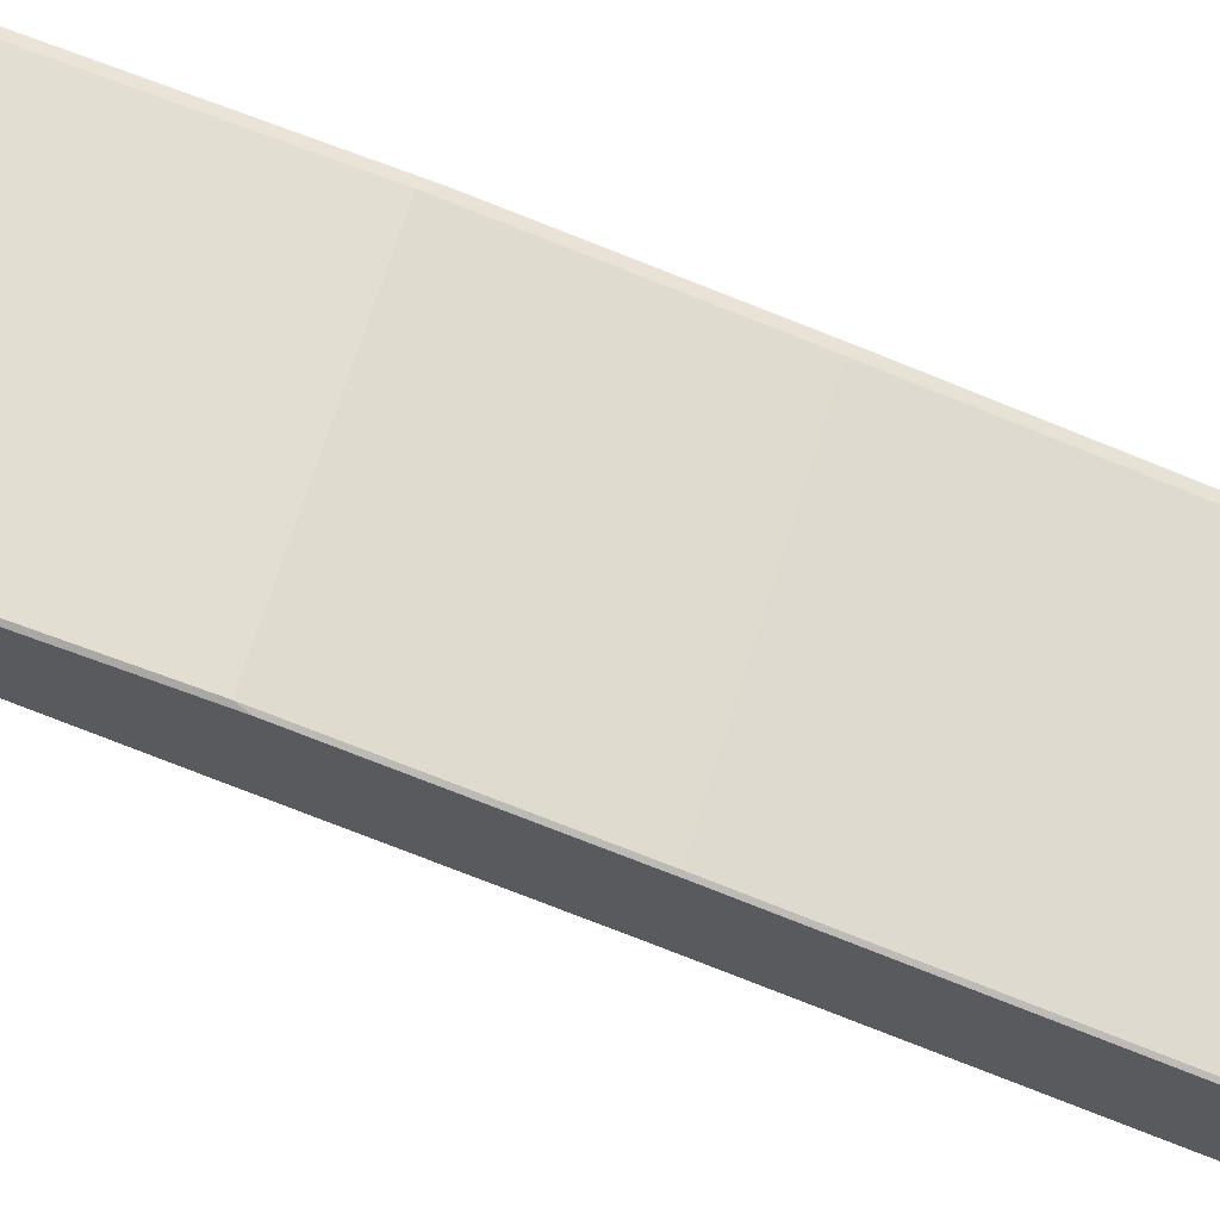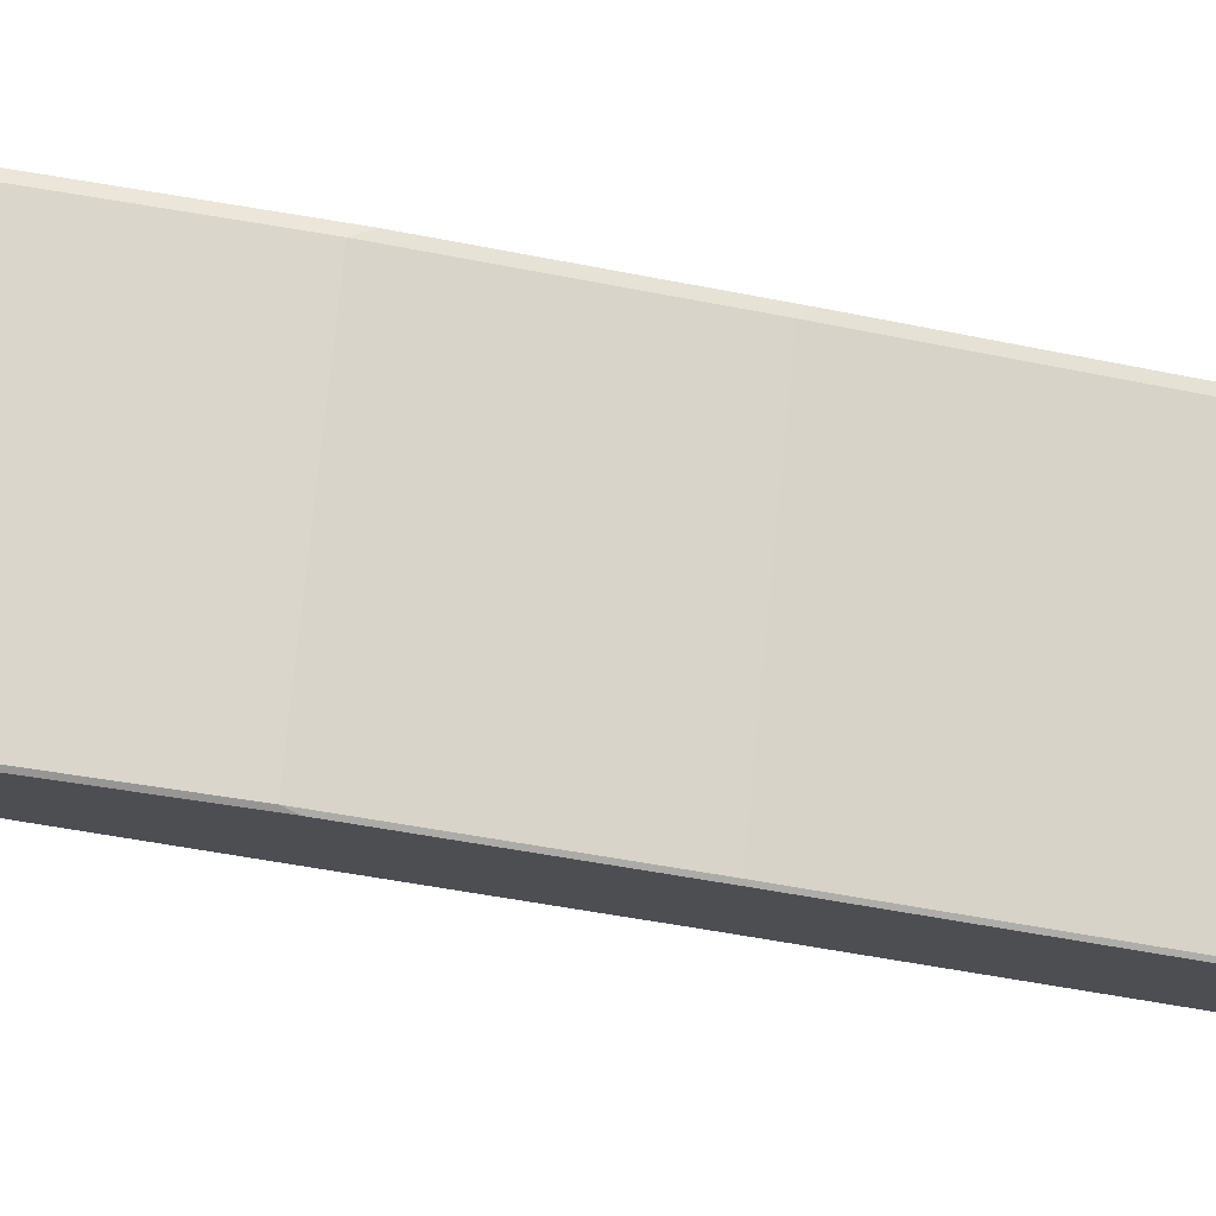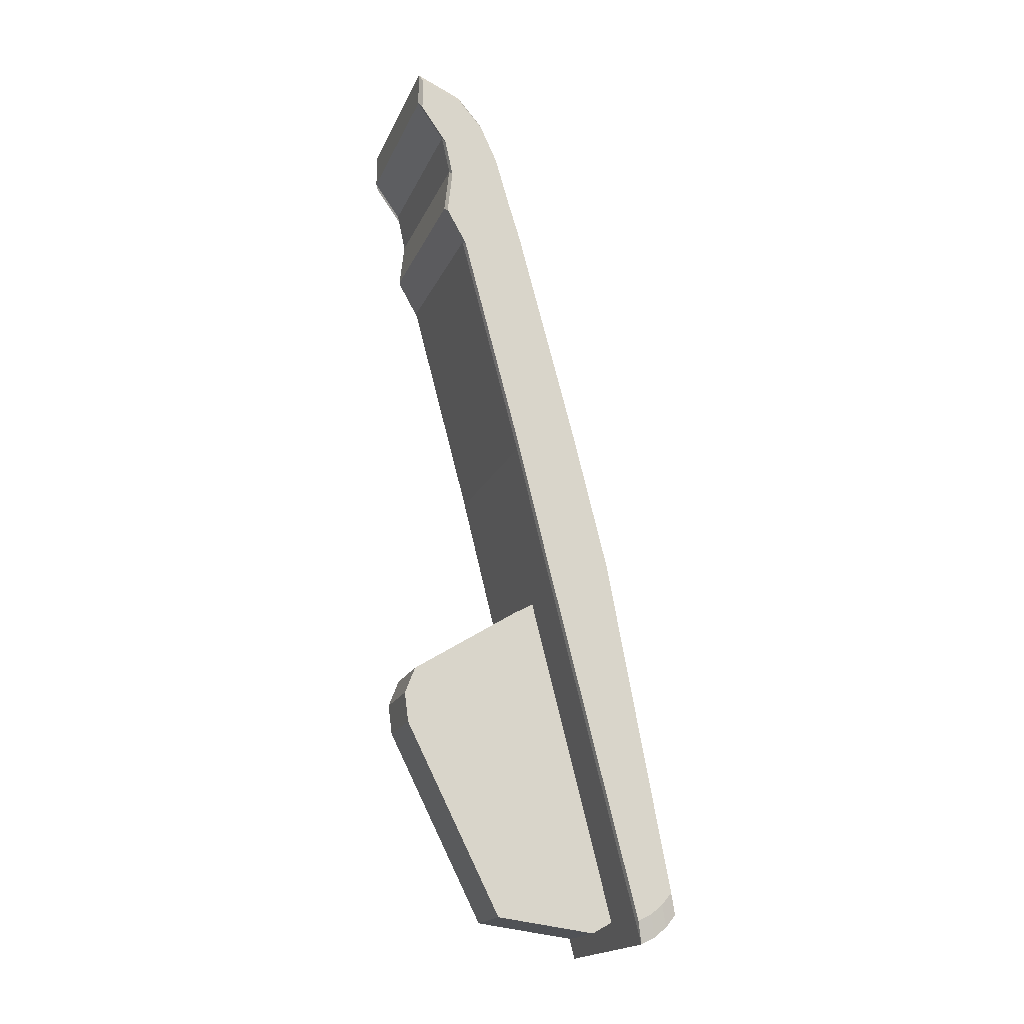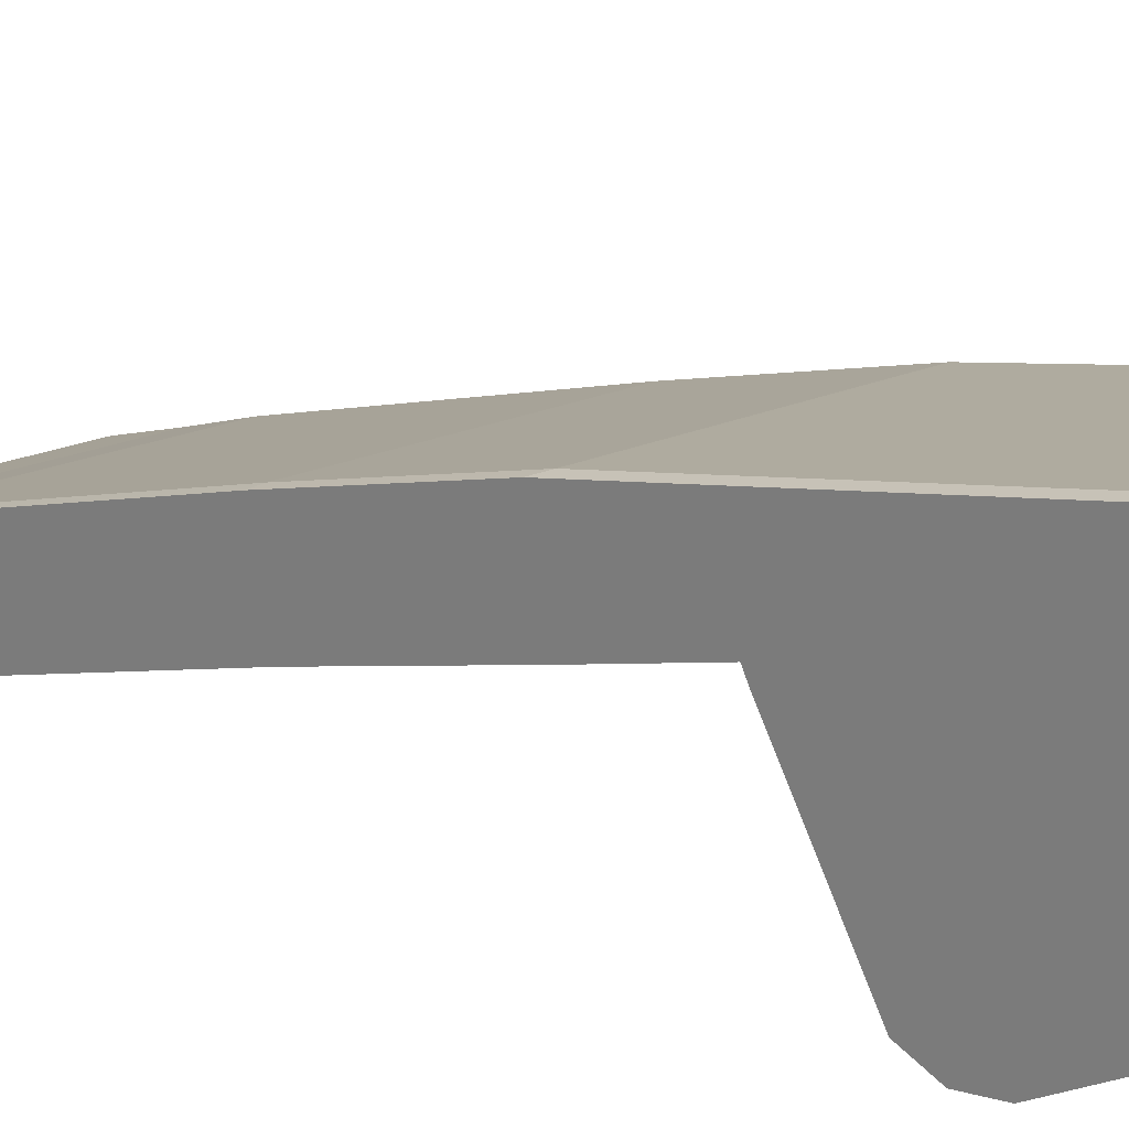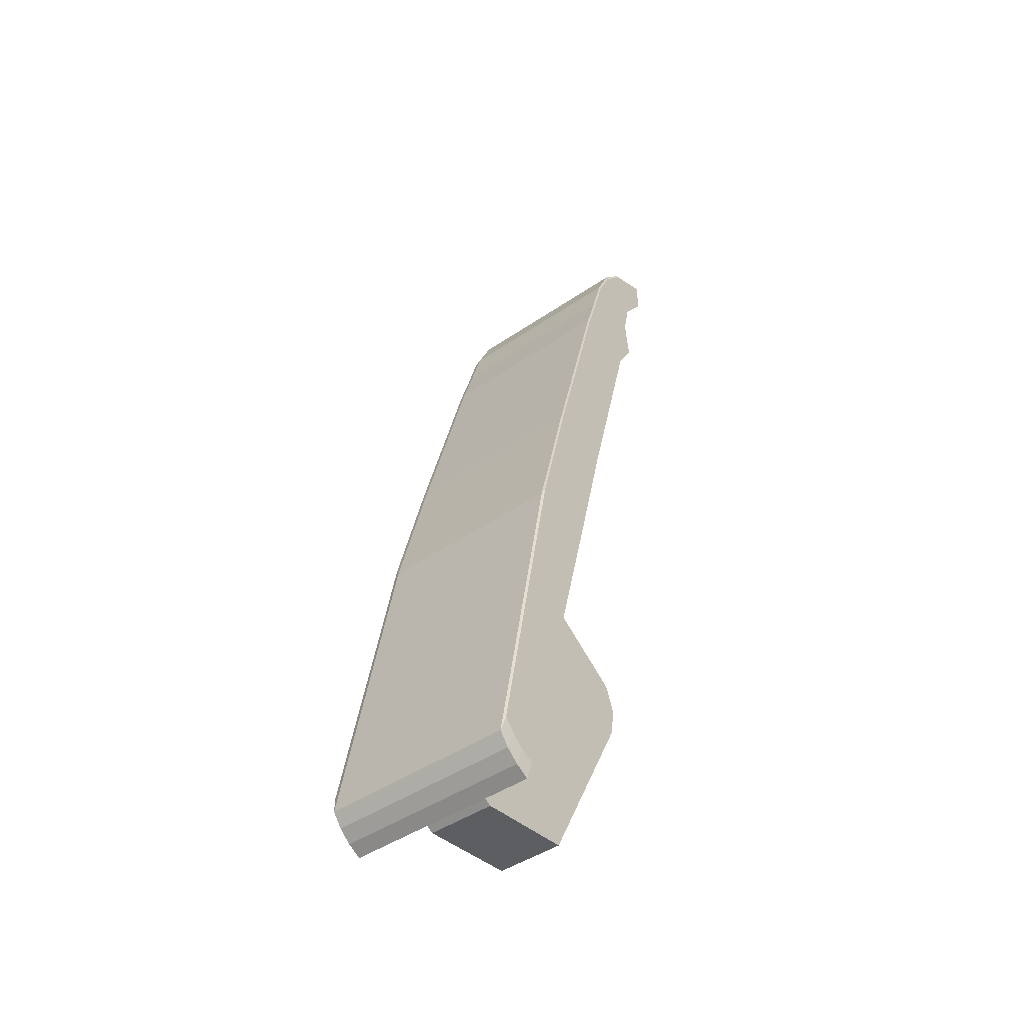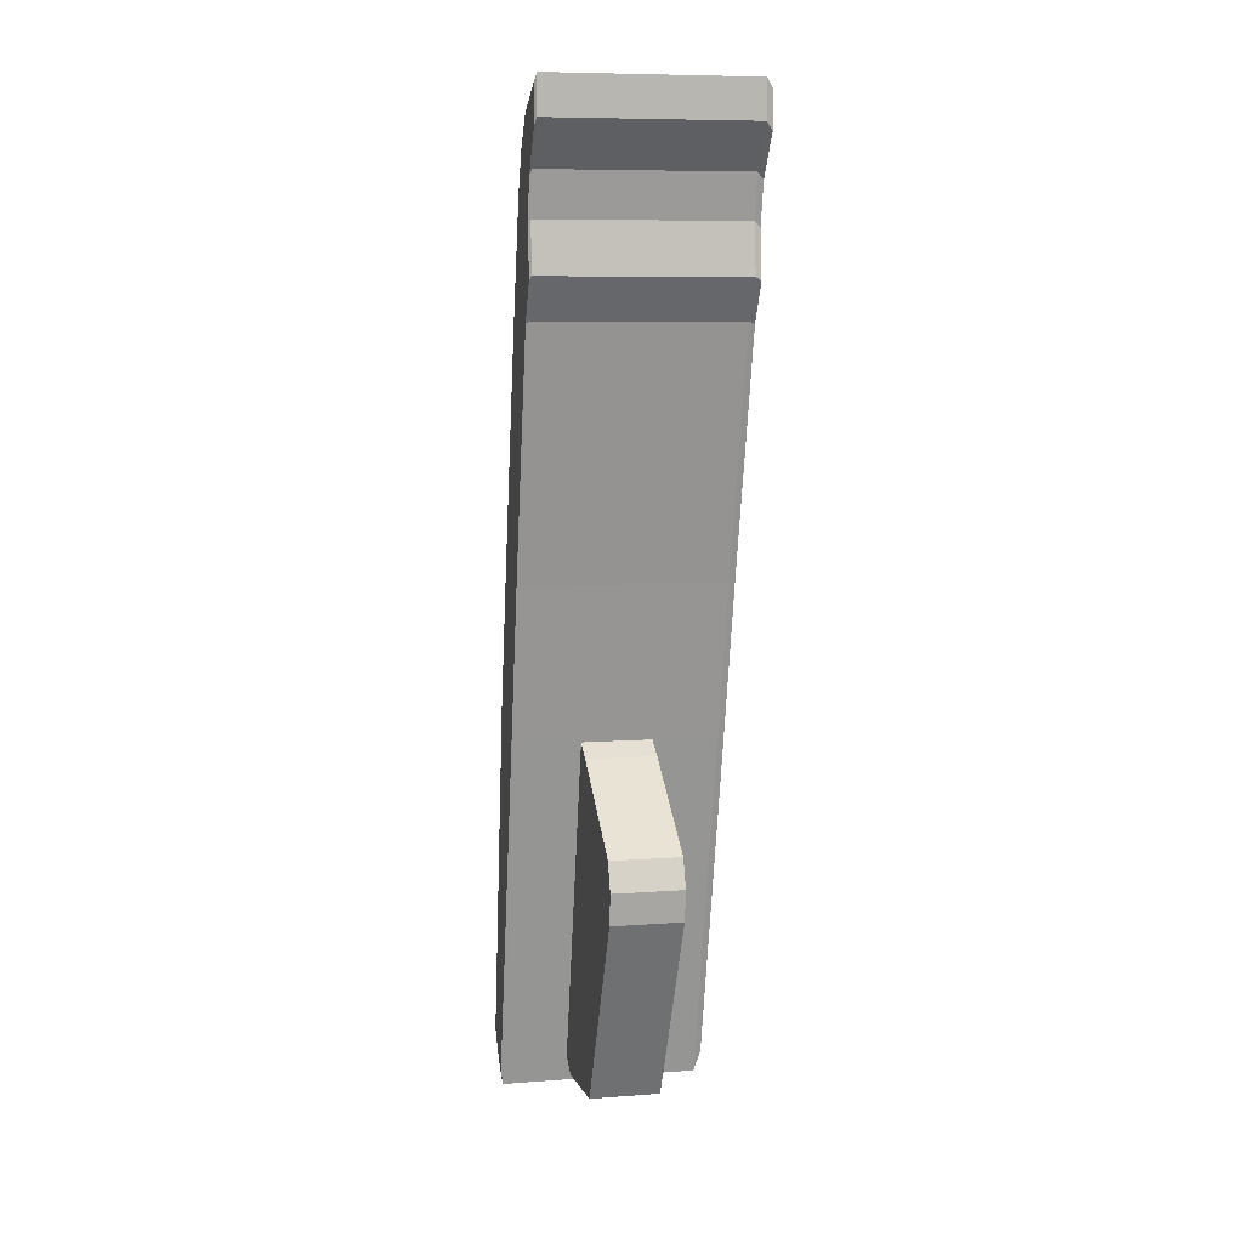
<metadata>
{"format":"obj","ext":"obj","renderer":"f3d","projection":"perspective","resolution":1024,"background":"white","views":[{"elev":65.1,"azim":106.7,"up":"+Z"},{"elev":73.1,"azim":95.7,"up":"+Z"},{"elev":-18.6,"azim":-108.2,"up":"+Y"},{"elev":17.6,"azim":-43.5,"up":"+Z"},{"elev":-45.5,"azim":38.1,"up":"+Y"},{"elev":8.3,"azim":168.6,"up":"+Y"}]}
</metadata>
<code>
o Cube.001_Cube.000
v -0.09079 -1.773 3.954
v -0.09079 -1.737 3.68
v 0.09079 -1.737 3.68
v 0.09079 -1.773 3.954
v -0.09079 -0.8784 3.726
v -0.09079 -1.061 3.434
v 0.09079 -1.061 3.434
v 0.09079 -0.8784 3.726
v -0.09079 -1.215 3.417
v -0.09079 -1.035 3.766
v 0.09079 -1.215 3.417
v 0.09079 -1.035 3.766
v -0.09079 -0.9568 3.746
v -0.09079 -1.134 3.406
v 0.09079 -1.134 3.406
v 0.09079 -0.9568 3.746
v -0.09079 -1.733 4.025
v 0.09079 -1.733 4.025
v -0.09079 -0.8393 3.796
v 0.09079 -0.8393 3.796
v -0.09079 -0.996 3.836
v 0.09079 -0.996 3.836
v -0.09079 -0.9176 3.816
v 0.09079 -0.9176 3.816
v -0.2599 -0.397 3.852
v -0.2599 -0.4404 3.679
v 0.2599 -0.4404 3.679
v 0.2599 -0.397 3.852
v -0.2599 0.2348 3.683
v -0.2599 0.1915 3.51
v 0.2599 0.1915 3.51
v 0.2599 0.2348 3.683
v -0.2599 -0.7983 3.953
v -0.2599 -0.8417 3.78
v 0.2599 -0.8417 3.78
v 0.2599 -0.7983 3.953
v -0.2599 -1.733 4.128
v -0.2599 -1.814 4.028
v 0.2599 -1.814 4.028
v 0.2599 -1.733 4.128
v -0.2599 0.7311 3.367
v -0.2599 0.635 3.367
v 0.2599 0.635 3.367
v 0.2599 0.7311 3.367
v 0.2599 0.3585 3.645
v 0.2599 0.491 3.607
v 0.2599 0.5999 3.557
v 0.2599 0.6751 3.492
v -0.2599 0.6751 3.492
v -0.2599 0.5999 3.557
v -0.2599 0.491 3.607
v -0.2599 0.3585 3.645
v -0.2599 0.2931 3.453
v -0.2599 0.4192 3.467
v -0.2599 0.5287 3.443
v -0.2599 0.5891 3.4
v 0.2599 0.5891 3.4
v 0.2599 0.5287 3.443
v 0.2599 0.4192 3.467
v 0.2599 0.2931 3.453
v -0.2599 -1.794 4.067
v -0.2599 -1.767 4.101
v 0.2599 -1.767 4.101
v 0.2599 -1.794 4.067
v -0.2599 0.6991 3.367
v -0.2599 0.6671 3.367
v 0.2599 0.6671 3.367
v 0.2599 0.6991 3.367
v 0.2657 -0.4287 3.678
v 0.2657 -0.3866 3.846
v 0.2657 0.1858 3.514
v 0.2657 0.2279 3.682
v 0.2657 -0.8191 3.776
v 0.2657 -0.7769 3.944
v 0.2657 -1.764 4.017
v 0.2657 -1.686 4.115
v 0.2657 0.6172 3.375
v 0.2657 0.7106 3.374
v 0.2657 0.3482 3.645
v 0.2657 0.4771 3.607
v 0.2657 0.5831 3.559
v 0.2657 0.6562 3.496
v 0.2657 0.5725 3.406
v 0.2657 0.5138 3.448
v 0.2657 0.4073 3.471
v 0.2657 0.2846 3.458
v 0.2657 0.1998 3.57
v 0.2657 0.2139 3.626
v 0.2657 -0.4007 3.79
v 0.2657 -0.4147 3.734
v 0.2657 -0.791 3.888
v 0.2657 -0.805 3.832
v 0.2657 -1.719 4.088
v 0.2657 -1.746 4.055
v 0.2657 0.6484 3.374
v 0.2657 0.6795 3.374
v 0.2657 0.3058 3.52
v 0.2657 0.327 3.582
v 0.2657 0.4306 3.517
v 0.2657 0.4539 3.562
v 0.2657 0.5369 3.485
v 0.2657 0.56 3.522
v 0.2657 0.6004 3.436
v 0.2657 0.6283 3.466
v -0.2755 -0.3843 3.845
v -0.2755 -0.4262 3.678
v -0.2755 0.2264 3.682
v -0.2755 0.1845 3.514
v -0.2755 -0.7722 3.942
v -0.2755 -0.8141 3.775
v -0.2755 -1.676 4.112
v -0.2755 -1.754 4.015
v -0.2755 0.7061 3.376
v -0.2755 0.6133 3.376
v -0.2755 0.652 3.497
v -0.2755 0.5794 3.559
v -0.2755 0.474 3.608
v -0.2755 0.346 3.645
v -0.2755 0.2828 3.459
v -0.2755 0.4047 3.472
v -0.2755 0.5105 3.449
v -0.2755 0.5689 3.408
v -0.2755 0.2125 3.626
v -0.2755 0.1985 3.57
v -0.2755 -0.4122 3.733
v -0.2755 -0.3983 3.789
v -0.2755 -0.8001 3.83
v -0.2755 -0.7862 3.886
v -0.2755 -1.735 4.052
v -0.2755 -1.709 4.085
v -0.2755 0.6752 3.376
v -0.2755 0.6442 3.376
v -0.2755 0.3249 3.583
v -0.2755 0.3038 3.521
v -0.2755 0.4509 3.562
v -0.2755 0.4278 3.517
v -0.2755 0.5564 3.523
v -0.2755 0.5334 3.486
v -0.2755 0.6243 3.467
v -0.2755 0.5966 3.437
f 10 9 2 1
f 9 11 3 2
f 11 12 4 3
f 10 1 17 21
f 1 2 3 4
f 8 7 6 5
f 13 14 9 10
f 14 15 11 9
f 15 16 12 11
f 12 16 24 22
f 5 6 14 13
f 6 7 15 14
f 7 8 16 15
f 1 4 18 17
f 4 12 22 18
f 13 10 21 23
f 5 13 23 19
f 16 8 20 24
f 8 5 19 20
f 30 31 27 26
f 32 29 25 28
f 28 25 33 36
f 49 48 44 41
f 36 33 37 40
f 26 27 35 34
f 61 38 39 64
f 34 35 39 38
f 40 63 93 76
f 37 33 109 111
f 67 43 42 66
f 57 56 42 43
f 34 38 112 110
f 59 58 84 85
f 29 32 45 52
f 52 45 46 51
f 51 46 47 50
f 50 47 48 49
f 31 30 53 60
f 60 53 54 59
f 59 54 55 58
f 58 55 56 57
f 29 52 118 107
f 30 26 106 108
f 61 62 130 129
f 41 65 131 113
f 35 27 69 73
f 68 44 78 96
f 45 32 72 79
f 48 47 81 82
f 51 50 116 117
f 54 53 119 120
f 57 43 77 83
f 63 64 94 93
f 60 59 85 86
f 43 67 95 77
f 33 25 105 109
f 26 34 110 106
f 37 62 63 40
f 62 61 64 63
f 64 39 75 94
f 36 40 76 74
f 66 42 114 132
f 42 56 122 114
f 44 68 65 41
f 68 67 66 65
f 49 41 113 115
f 65 66 132 131
f 46 45 79 80
f 27 31 71 69
f 52 51 117 118
f 55 54 120 121
f 62 37 111 130
f 38 61 129 112
f 25 29 107 105
f 50 49 115 116
f 53 30 108 119
f 56 55 121 122
f 32 28 70 72
f 58 57 83 84
f 28 36 74 70
f 67 68 96 95
f 39 35 73 75
f 44 48 82 78
f 31 60 86 71
f 47 46 80 81
f 88 72 70 89
f 89 70 74 91
f 91 74 76 93
f 103 83 77 95
f 87 71 86 97
f 97 86 85 99
f 99 85 84 101
f 101 84 83 103
f 71 87 90 69
f 87 88 89 90
f 69 90 92 73
f 90 89 91 92
f 73 92 94 75
f 92 91 93 94
f 82 104 96 78
f 104 103 95 96
f 72 88 98 79
f 88 87 97 98
f 79 98 100 80
f 98 97 99 100
f 80 100 102 81
f 100 99 101 102
f 81 102 104 82
f 102 101 103 104
f 124 108 106 125
f 125 106 110 127
f 127 110 112 129
f 139 115 113 131
f 123 107 118 133
f 133 118 117 135
f 135 117 116 137
f 137 116 115 139
f 107 123 126 105
f 123 124 125 126
f 105 126 128 109
f 126 125 127 128
f 109 128 130 111
f 128 127 129 130
f 122 140 132 114
f 140 139 131 132
f 108 124 134 119
f 124 123 133 134
f 119 134 136 120
f 134 133 135 136
f 120 136 138 121
f 136 135 137 138
f 121 138 140 122
f 138 137 139 140

</code>
